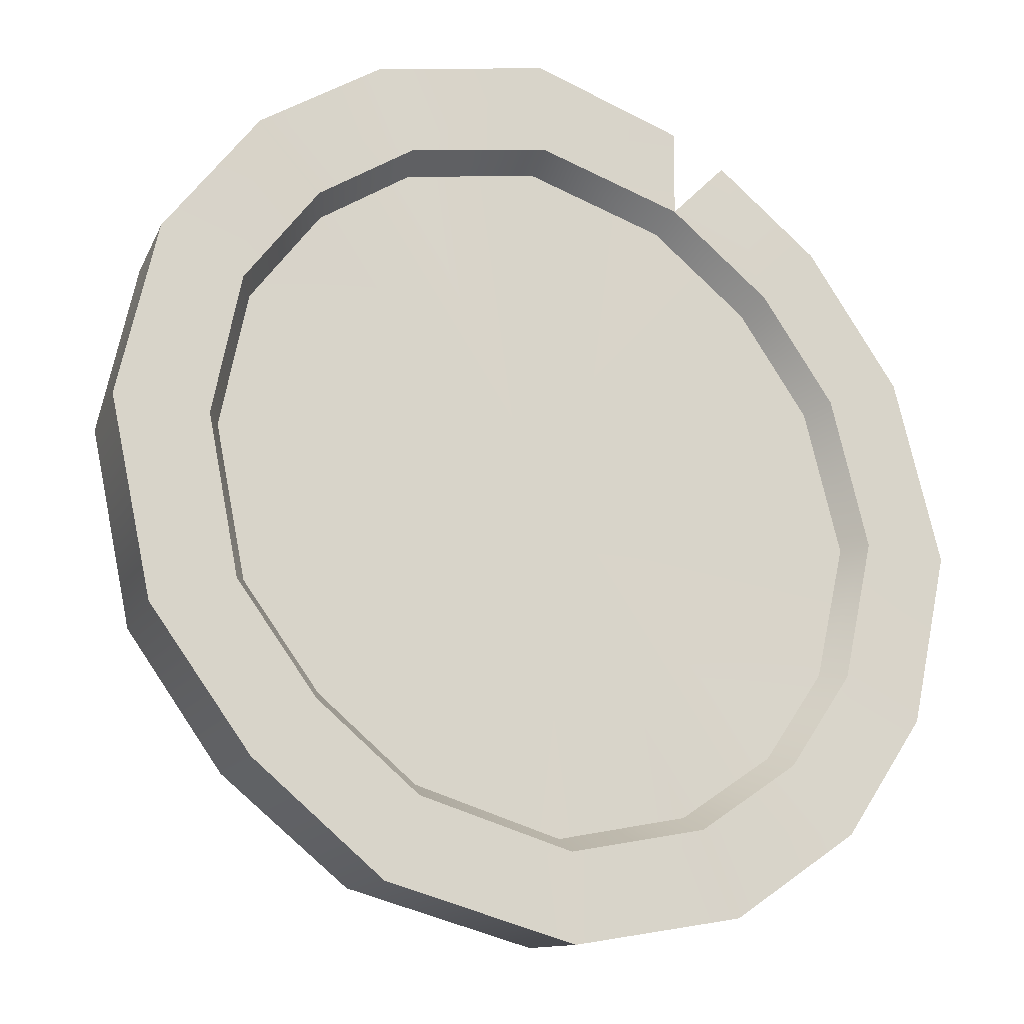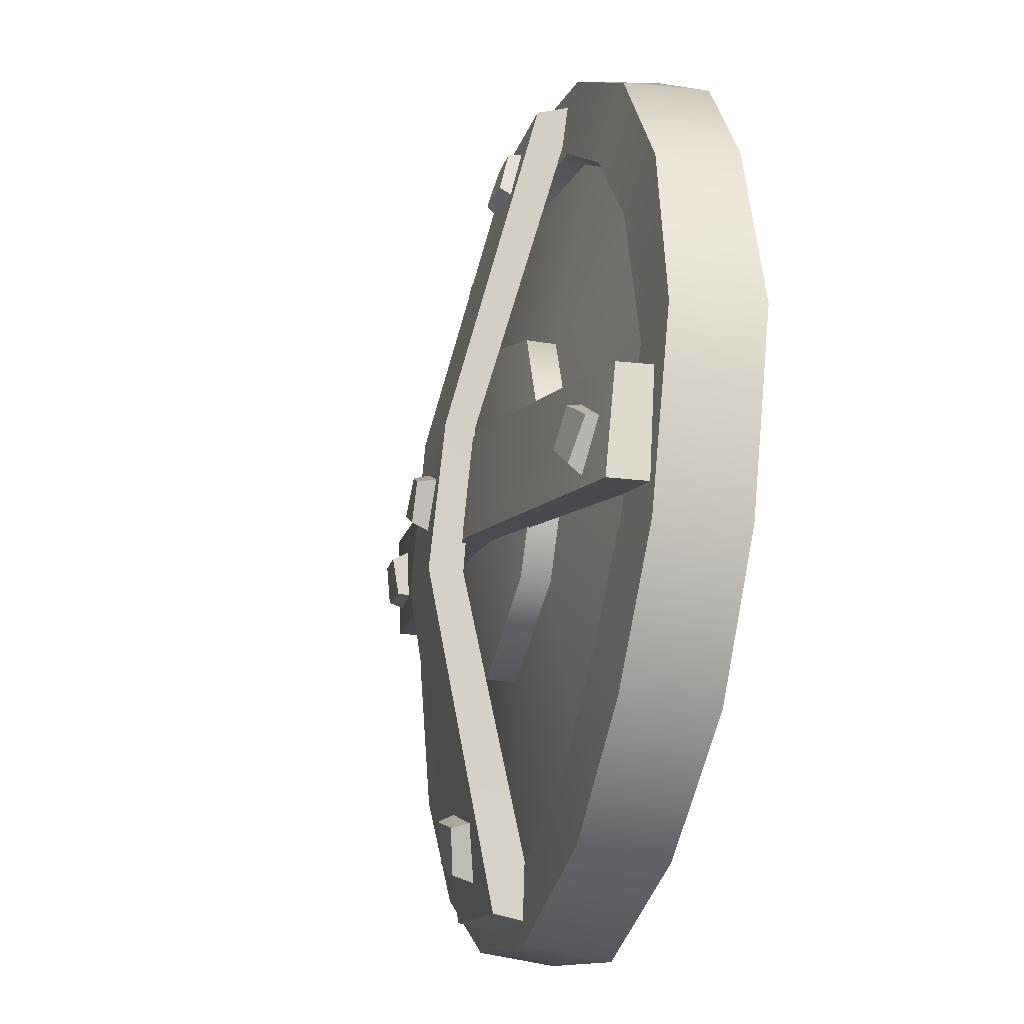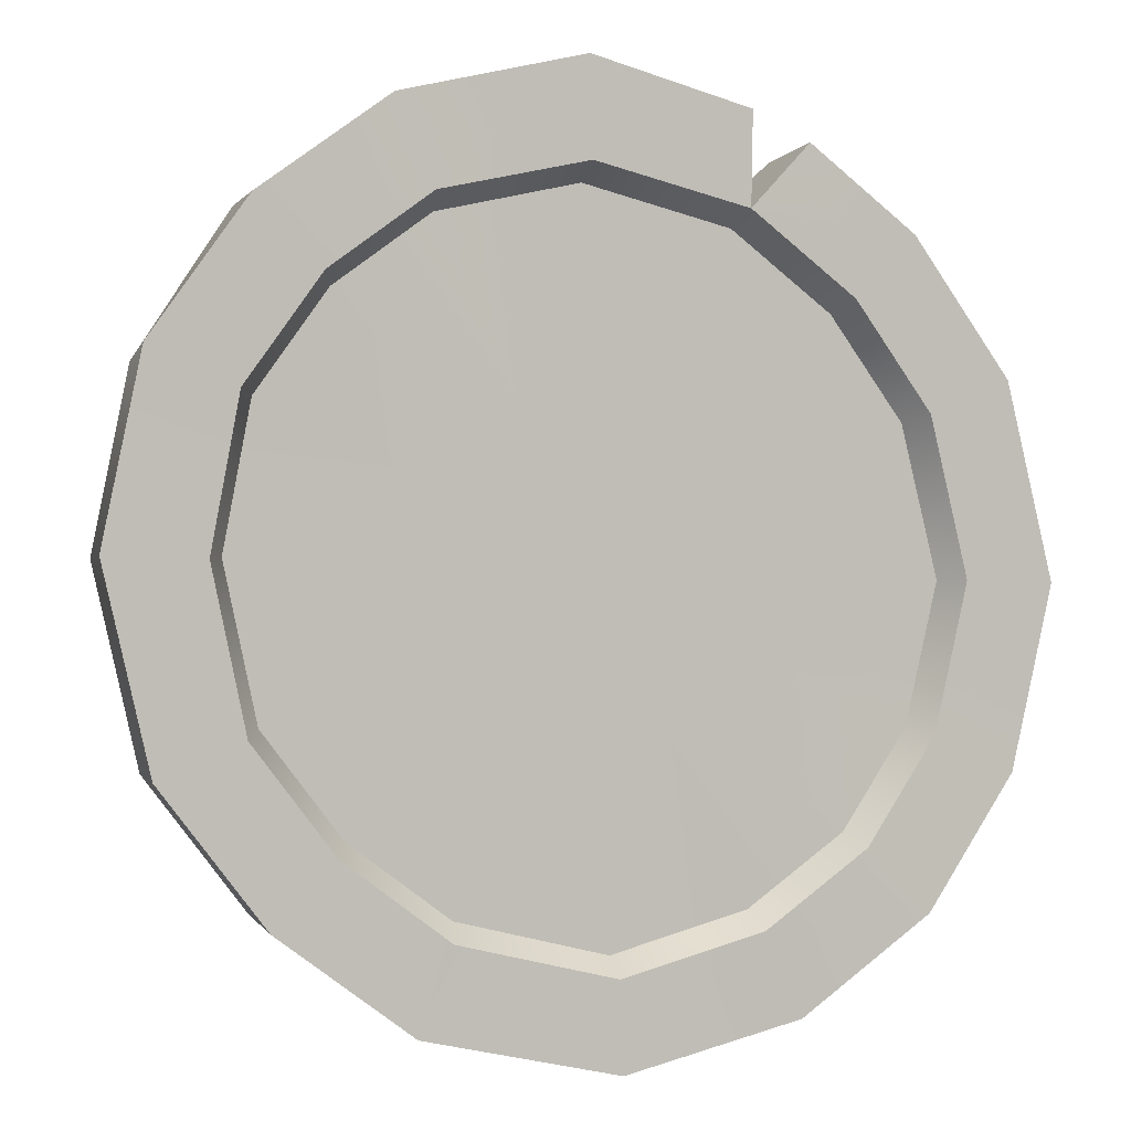
<metadata>
{"format":"obj","ext":"obj","renderer":"f3d","projection":"perspective","resolution":1024,"background":"white","views":[{"elev":-19.2,"azim":154.4,"up":"+Y"},{"elev":-24.4,"azim":74.1,"up":"+Y"},{"elev":1.4,"azim":159.1,"up":"+Y"}]}
</metadata>
<code>
g meger3d_Char_sundries_C8_7
v -0.1818 0.3411 0.02171
v -0.1306 0.2952 0.02513
v -0.2256 0.2241 0.02865
v -0.2732 0.2717 0.0225
v -0.2967 0.1291 0.02513
v -0.3602 0.157 0.02151
v -0.329 -0.01017 0.01735
v -0.3994 -0.01206 0.01688
v -0.3688 -0.1651 0.0137
v -0.3004 -0.1475 0.01854
v -0.287 -0.2887 0.01156
v -0.236 -0.2377 0.01873
v -0.1458 -0.3021 0.01854
v -0.1634 -0.3705 0.0137
v -0.008465 -0.3324 0.01735
v -0.01035 -0.4011 0.01688
v 0.1587 -0.3619 0.02151
v 0.1308 -0.2984 0.02513
v 0.2735 -0.2749 0.0225
v 0.2258 -0.2273 0.02865
v 0.2969 -0.1323 0.02513
v 0.3605 -0.1602 0.02151
v 0.3327 0.007 0.01735
v 0.3997 0.008889 0.01688
v 0.369 0.162 0.0137
v 0.3007 0.1444 0.01854
v 0.2872 0.2855 0.01156
v 0.2363 0.2346 0.01873
v 0.1461 0.299 0.01854
v 0.1637 0.3673 0.0137
v 0.008705 0.3276 0.01735
v 0.01059 0.3979 0.01688
v -0.1299 0.3654 0.02073
v 0.008705 0.3276 0.01735
v 0.01077 0.3227 0.0002293
v -0.1261 0.2895 0.008792
v -0.1306 0.2952 0.02513
v 0.1429 0.2925 0.001211
v 0.1461 0.299 0.01854
v 0.2339 0.2322 -0.004583
v 0.2363 0.2346 0.01873
v -0.2238 0.2224 0.004908
v -0.2256 0.2241 0.02865
v -0.2967 0.1291 0.02513
v -0.291 0.1246 0.008792
v -0.329 -0.01017 0.01735
v -0.3241 -0.01224 0.0002293
v -0.294 -0.1444 0.001211
v -0.3004 -0.1475 0.01854
v -0.2337 -0.2354 -0.004583
v -0.236 -0.2377 0.01873
v 0.3007 0.1444 0.01854
v 0.2943 0.1412 0.001211
v 0.3327 0.007 0.01735
v 0.3278 0.00907 0.0002293
v 0.2912 -0.1278 0.008792
v 0.2969 -0.1323 0.02513
v 0.2241 -0.2255 0.004908
v 0.2258 -0.2273 0.02865
v -0.1458 -0.3021 0.01854
v -0.1427 -0.2957 0.001211
v -0.008465 -0.3324 0.01735
v -0.01053 -0.3274 0.0002293
v 0.1263 -0.2927 0.008792
v 0.1308 -0.2984 0.02513
v 0.01059 0.3979 0.01688
v -0.1299 0.3654 0.02073
v -0.1291 0.3733 -0.0598
v 0.0148 0.4097 -0.06303
v 0.1637 0.3673 0.0137
v 0.1758 0.3718 -0.05911
v 0.2872 0.2855 0.01156
v 0.291 0.2893 -0.06578
v 0.3735 0.1741 -0.05911
v 0.369 0.162 0.0137
v 0.4084 0.0131 -0.06303
v 0.3997 0.008889 0.01688
v 0.3678 -0.1592 -0.05917
v 0.3605 -0.1602 0.02151
v 0.2735 -0.2749 0.0225
v 0.2773 -0.2787 -0.06241
v 0.1578 -0.3692 -0.05917
v 0.1587 -0.3619 0.02151
v -0.01035 -0.4011 0.01688
v -0.01456 -0.4097 -0.06303
v -0.1634 -0.3705 0.0137
v -0.1755 -0.3749 -0.05911
v -0.287 -0.2887 0.01156
v -0.2908 -0.2925 -0.06578
v -0.3732 -0.1772 -0.05911
v -0.3688 -0.1651 0.0137
v -0.4084 -0.01627 -0.06303
v -0.3994 -0.01206 0.01688
v -0.3675 0.1561 -0.05917
v -0.3602 0.157 0.02151
v -0.2732 0.2717 0.0225
v -0.277 0.2756 -0.06241
v -0.1809 0.3484 -0.0598
v -0.1818 0.3411 0.02171
v 0.01077 0.3227 0.0002293
v 0.1429 0.2925 0.001211
v 0.005446 0.1605 0.02523
v 0.117 0.1153 0.02283
v 0.2339 0.2322 -0.004583
v 0.2943 0.1412 0.001211
v 0.164 0.003742 0.02523
v 0.3278 0.00907 0.0002293
v -0.1261 0.2895 0.008792
v -0.1119 0.1104 0.02757
v -0.2238 0.2224 0.004908
v -0.291 0.1246 0.008792
v -0.162 -0.006912 0.02523
v -0.3241 -0.01224 0.0002293
v -0.294 -0.1444 0.001211
v -0.1168 -0.1185 0.02283
v -0.2337 -0.2354 -0.004583
v -0.1427 -0.2957 0.001211
v -0.00521 -0.1645 0.02523
v -0.01053 -0.3274 0.0002293
v 0.2912 -0.1278 0.008792
v 0.1121 -0.1136 0.02757
v 0.2241 -0.2255 0.004908
v 0.1263 -0.2927 0.008792
v 0.01179 0.3253 -0.06279
v 0.0148 0.4097 -0.06303
v -0.1291 0.3733 -0.0598
v -0.1279 0.2923 -0.05966
v 0.1422 0.297 -0.05961
v 0.1758 0.3718 -0.05911
v 0.291 0.2893 -0.06578
v 0.2334 0.2317 -0.06489
v 0.2987 0.1405 -0.05961
v 0.3735 0.1741 -0.05911
v 0.4084 0.0131 -0.06303
v 0.3242 0.01008 -0.06279
v 0.3678 -0.1592 -0.05917
v 0.294 -0.1296 -0.05966
v 0.2773 -0.2787 -0.06241
v 0.2225 -0.224 -0.06222
v 0.1281 -0.2955 -0.05966
v 0.1578 -0.3692 -0.05917
v -0.01155 -0.3313 -0.06279
v -0.01456 -0.4097 -0.06303
v -0.142 -0.3001 -0.05961
v -0.1755 -0.3749 -0.05911
v -0.2908 -0.2925 -0.06578
v -0.2332 -0.2349 -0.06489
v -0.2984 -0.1437 -0.05961
v -0.3732 -0.1772 -0.05911
v -0.4084 -0.01627 -0.06303
v -0.327 -0.01325 -0.06279
v -0.3675 0.1561 -0.05917
v -0.2938 0.1264 -0.05966
v -0.277 0.2756 -0.06241
v -0.2223 0.2208 -0.06222
v -0.1809 0.3484 -0.0598
v -0.1208 0.2778 -0.03473
v 0.01237 0.3098 -0.03772
v 0.01179 0.3253 -0.06279
v -0.1279 0.2923 -0.05966
v 0.1368 0.2823 -0.03469
v 0.1422 0.297 -0.05961
v 0.2226 0.2209 -0.03966
v 0.2334 0.2317 -0.06489
v -0.211 0.2095 -0.03718
v -0.2223 0.2208 -0.06222
v -0.2938 0.1264 -0.05966
v -0.2793 0.1194 -0.03473
v -0.327 -0.01325 -0.06279
v -0.3116 -0.01384 -0.03772
v -0.2837 -0.1383 -0.03469
v -0.2984 -0.1437 -0.05961
v -0.2223 -0.224 -0.03966
v -0.2332 -0.2349 -0.06489
v 0.2987 0.1405 -0.05961
v 0.284 0.1351 -0.03469
v 0.3242 0.01008 -0.06279
v 0.3088 0.01067 -0.03772
v 0.2795 -0.1225 -0.03473
v 0.294 -0.1296 -0.05966
v 0.2113 -0.2127 -0.03718
v 0.2225 -0.224 -0.06222
v -0.142 -0.3001 -0.05961
v -0.1366 -0.2854 -0.03469
v -0.01155 -0.3313 -0.06279
v -0.01214 -0.3159 -0.03772
v 0.1211 -0.281 -0.03473
v 0.1281 -0.2955 -0.05966
v -0.1208 0.2778 -0.03473
v 0.0001168 -0.001585 -0.03666
v 0.01237 0.3098 -0.03772
v -0.211 0.2095 -0.03718
v 0.1368 0.2823 -0.03469
v -0.2793 0.1194 -0.03473
v -0.3116 -0.01384 -0.03772
v -0.2837 -0.1383 -0.03469
v -0.2223 -0.224 -0.03966
v 0.2226 0.2209 -0.03966
v 0.284 0.1351 -0.03469
v 0.3088 0.01067 -0.03772
v 0.2795 -0.1225 -0.03473
v 0.2113 -0.2127 -0.03718
v -0.1366 -0.2854 -0.03469
v -0.01214 -0.3159 -0.03772
v 0.1211 -0.281 -0.03473
v 0.117 0.1153 0.04978
v 0.005446 0.1605 0.05219
v 0.005446 0.1605 0.02523
v 0.117 0.1153 0.02283
v -0.1119 0.1104 0.02757
v -0.1119 0.1104 0.05453
v -0.162 -0.006912 0.05219
v -0.162 -0.006912 0.02523
v 0.164 0.003742 0.02523
v 0.164 0.003742 0.05219
v -0.1168 -0.1185 0.04978
v -0.162 -0.006912 0.02523
v -0.162 -0.006912 0.05219
v -0.1168 -0.1185 0.02283
v -0.00521 -0.1645 0.02523
v -0.00521 -0.1645 0.05219
v 0.1121 -0.1136 0.02757
v 0.1121 -0.1136 0.05453
v 0.164 0.003742 0.05219
v 0.164 0.003742 0.02523
v 0.117 0.1153 0.04978
v 0.0003362 -0.001686 0.07441
v 0.005446 0.1605 0.05219
v -0.1119 0.1104 0.05453
v -0.162 -0.006912 0.05219
v -0.1168 -0.1185 0.04978
v 0.164 0.003742 0.05219
v 0.1121 -0.1136 0.05453
v -0.00521 -0.1645 0.05219
v 0.05501 -0.0556 0.088
v 0.07951 0.03979 0.08348
v 0.3559 -0.0271 0.04736
v 0.3454 -0.124 0.05352
v -0.128 0.06588 0.07675
v -0.1523 -0.02998 0.07502
v -0.3729 0.01901 0.04654
v -0.357 0.1165 0.05411
v 0.05493 -0.05596 0.06344
v 0.3454 -0.124 0.05352
v 0.3573 -0.1283 0.01556
v 0.05501 -0.0556 0.088
v -0.1523 -0.02998 0.07502
v 0.3454 -0.124 0.05352
v 0.3559 -0.0271 0.04736
v 0.3679 -0.03147 0.009392
v 0.3573 -0.1283 0.01556
v 0.3559 -0.0271 0.04736
v 0.07951 0.03979 0.08348
v 0.07942 0.03941 0.05891
v 0.3679 -0.03147 0.009392
v -0.128 0.06588 0.07675
v -0.3729 0.01901 0.04654
v -0.1523 -0.02998 0.07502
v -0.1522 -0.0278 0.05099
v -0.3701 0.02197 0.008698
v 0.05493 -0.05596 0.06344
v -0.357 0.1165 0.05411
v -0.1279 0.06805 0.05277
v -0.128 0.06588 0.07675
v -0.3543 0.1194 0.01627
v 0.07942 0.03941 0.05891
v -0.357 0.1165 0.05411
v -0.3729 0.01901 0.04654
v -0.3701 0.02197 0.008698
v -0.3543 0.1194 0.01627
v 0.05493 -0.05596 0.06344
v 0.3573 -0.1283 0.01556
v 0.3679 -0.03147 0.009392
v 0.07942 0.03941 0.05891
v -0.1279 0.06805 0.05277
v -0.1522 -0.0278 0.05099
v -0.3701 0.02197 0.008698
v -0.3543 0.1194 0.01627
v 0.02403 0.3599 0.04038
v 0.1312 0.3488 0.04299
v 0.05689 0.05314 0.1087
v -0.03884 0.07639 0.1038
v -0.05857 -0.06453 0.1109
v 0.0316 -0.07895 0.1161
v -0.01007 -0.3758 0.0445
v -0.1163 -0.3571 0.04742
v 0.05689 0.05314 0.08092
v 0.1312 0.3488 0.04299
v 0.1354 0.3594 0.007512
v 0.05689 0.05314 0.1087
v 0.0316 -0.07895 0.08446
v 0.0316 -0.07895 0.1161
v -0.01007 -0.3758 0.0445
v 0.1312 0.3488 0.04299
v 0.02403 0.3599 0.04038
v 0.02823 0.3705 0.004906
v 0.1354 0.3594 0.007512
v 0.02403 0.3599 0.04038
v -0.03884 0.07639 0.1038
v -0.03884 0.07639 0.0761
v 0.02823 0.3705 0.004906
v -0.05857 -0.06453 0.07921
v -0.05857 -0.06453 0.1109
v -0.1163 -0.3571 0.04742
v 0.0316 -0.07895 0.08446
v -0.01407 -0.3816 0.002967
v -0.01007 -0.3758 0.0445
v -0.05857 -0.06453 0.07921
v -0.1163 -0.3571 0.04742
v -0.1203 -0.3629 0.005882
v -0.1163 -0.3571 0.04742
v -0.01007 -0.3758 0.0445
v -0.01407 -0.3816 0.002967
v -0.1203 -0.3629 0.005882
v 0.02823 0.3705 0.004906
v -0.03884 0.07639 0.0761
v 0.05689 0.05314 0.08092
v 0.1354 0.3594 0.007512
v -0.05857 -0.06453 0.07921
v 0.0316 -0.07895 0.08446
v -0.01407 -0.3816 0.002967
v -0.1203 -0.3629 0.005882
v -0.03069 -0.2966 0.07694
v -0.05 -0.333 0.07094
v -0.08116 -0.314 0.07303
v -0.06417 -0.2811 0.08037
v -0.06417 -0.2811 0.08037
v -0.08116 -0.314 0.07303
v -0.08907 -0.3147 0.05338
v -0.06662 -0.2713 0.0637
v -0.08116 -0.314 0.07303
v -0.05 -0.333 0.07094
v -0.04791 -0.3398 0.05058
v -0.08907 -0.3147 0.05338
v -0.05 -0.333 0.07094
v -0.03069 -0.2966 0.07694
v -0.02241 -0.2917 0.05888
v -0.04791 -0.3398 0.05058
v -0.03069 -0.2966 0.07694
v -0.06417 -0.2811 0.08037
v -0.06662 -0.2713 0.0637
v -0.02241 -0.2917 0.05888
v 0.05602 0.326 0.05933
v 0.09367 0.3229 0.06038
v 0.0914 0.2868 0.0682
v 0.04995 0.2912 0.06892
v 0.05602 0.326 0.05933
v 0.09847 0.3234 0.04149
v 0.09367 0.3229 0.06038
v 0.04868 0.3273 0.0395
v 0.05602 0.326 0.05933
v 0.04995 0.2912 0.06892
v 0.04066 0.2814 0.05213
v 0.04868 0.3273 0.0395
v 0.04995 0.2912 0.06892
v 0.0914 0.2868 0.0682
v 0.09544 0.2756 0.05153
v 0.04066 0.2814 0.05213
v 0.0914 0.2868 0.0682
v 0.09367 0.3229 0.06038
v 0.09847 0.3234 0.04149
v 0.09544 0.2756 0.05153
v -0.3357 0.07645 0.07053
v -0.2983 0.07142 0.0731
v -0.3018 0.03522 0.066
v -0.3431 0.04103 0.06533
v -0.3357 0.07645 0.07053
v -0.2919 0.07898 0.05632
v -0.2983 0.07142 0.0731
v -0.3413 0.08572 0.0523
v -0.3357 0.07645 0.07053
v -0.3431 0.04103 0.06533
v -0.3511 0.03895 0.04539
v -0.3413 0.08572 0.0523
v -0.3431 0.04103 0.06533
v -0.3018 0.03522 0.066
v -0.2965 0.03122 0.04665
v -0.3511 0.03895 0.04539
v -0.3018 0.03522 0.066
v -0.2983 0.07142 0.0731
v -0.2919 0.07898 0.05632
v -0.2965 0.03122 0.04665
v 0.3267 -0.06164 0.06308
v 0.3025 -0.09476 0.07065
v 0.2751 -0.07082 0.0742
v 0.297 -0.04038 0.06927
v 0.297 -0.04038 0.06927
v 0.2751 -0.07082 0.0742
v 0.2627 -0.07452 0.05742
v 0.2917 -0.03424 0.05153
v 0.2751 -0.07082 0.0742
v 0.3025 -0.09476 0.07065
v 0.2989 -0.1061 0.0527
v 0.2627 -0.07452 0.05742
v 0.3025 -0.09476 0.07065
v 0.3267 -0.06164 0.06308
v 0.3309 -0.06235 0.04307
v 0.2989 -0.1061 0.0527
v 0.3267 -0.06164 0.06308
v 0.297 -0.04038 0.06927
v 0.2917 -0.03424 0.05153
v 0.3309 -0.06235 0.04307
v 0.008049 -0.02564 0.1264
v -0.02771 -0.00437 0.1235
v -0.006831 0.02562 0.122
v 0.02571 0.006935 0.1265
v 0.02571 0.006935 0.1265
v -0.006831 0.02562 0.122
v -0.009285 0.03274 0.1022
v 0.03372 0.008098 0.1088
v -0.006831 0.02562 0.122
v -0.02771 -0.00437 0.1235
v -0.03684 -0.006864 0.1042
v -0.009285 0.03274 0.1022
v -0.02771 -0.00437 0.1235
v 0.008049 -0.02564 0.1264
v 0.01038 -0.03494 0.1083
v -0.03684 -0.006864 0.1042
v 0.008049 -0.02564 0.1264
v 0.02571 0.006935 0.1265
v 0.03372 0.008098 0.1088
v 0.01038 -0.03494 0.1083
v -0.1818 0.3411 0.02171
v -0.1809 0.3484 -0.0598
v -0.1279 0.2923 -0.05966
v -0.1279 0.2923 -0.05966
v -0.1306 0.2952 0.02513
v -0.1818 0.3411 0.02171
v -0.1299 0.3654 0.02073
v -0.1306 0.2952 0.02513
v -0.1279 0.2923 -0.05966
v -0.1291 0.3733 -0.0598
g meger3d_Char_sundries_C8_7_0
f 3 2 1
f 1 4 3
f 5 3 4
f 4 6 5
f 7 5 6
f 6 8 7
f 9 7 8
f 10 7 9
f 10 9 11
f 11 12 10
f 12 11 13
f 14 13 11
f 15 13 14
f 14 16 15
f 15 16 17
f 17 18 15
f 18 17 19
f 19 20 18
f 21 20 19
f 19 22 21
f 23 21 22
f 22 24 23
f 23 24 25
f 25 26 23
f 27 26 25
f 27 28 26
f 29 28 27
f 27 30 29
f 31 29 30
f 32 31 30
f 31 32 33
f 33 2 31
f 36 35 34
f 34 37 36
f 34 35 38
f 38 39 34
f 39 38 40
f 40 41 39
f 42 36 37
f 37 43 42
f 42 43 44
f 44 45 42
f 45 44 46
f 46 47 45
f 48 47 46
f 46 49 48
f 50 48 49
f 49 51 50
f 52 41 40
f 40 53 52
f 54 52 53
f 53 55 54
f 54 55 56
f 56 57 54
f 57 56 58
f 58 59 57
f 50 51 60
f 60 61 50
f 61 60 62
f 62 63 61
f 64 63 62
f 62 65 64
f 65 59 58
f 58 64 65
f 68 67 66
f 66 69 68
f 69 66 70
f 70 71 69
f 71 70 72
f 72 73 71
f 74 73 72
f 72 75 74
f 76 74 75
f 75 77 76
f 78 76 77
f 77 79 78
f 78 79 80
f 80 81 78
f 82 81 80
f 83 82 80
f 82 83 84
f 84 85 82
f 85 84 86
f 86 87 85
f 88 87 86
f 89 87 88
f 90 89 88
f 90 88 91
f 92 90 91
f 91 93 92
f 94 92 93
f 93 95 94
f 94 95 96
f 96 97 94
f 98 97 96
f 99 98 96
f 102 101 100
f 101 102 103
f 104 101 103
f 104 103 105
f 105 103 106
f 106 107 105
f 102 100 108
f 109 102 108
f 108 110 109
f 110 111 109
f 112 109 111
f 111 113 112
f 113 114 112
f 115 112 114
f 115 114 116
f 115 116 117
f 118 115 117
f 117 119 118
f 120 107 106
f 106 121 120
f 121 122 120
f 121 118 123
f 123 122 121
f 119 123 118
f 126 125 124
f 124 127 126
f 124 125 128
f 129 128 125
f 128 129 130
f 130 131 128
f 132 131 130
f 130 133 132
f 134 132 133
f 134 135 132
f 135 134 136
f 136 137 135
f 137 136 138
f 138 139 137
f 139 138 140
f 141 140 138
f 142 140 141
f 143 142 141
f 144 142 143
f 143 145 144
f 144 145 146
f 146 147 144
f 148 147 146
f 146 149 148
f 148 149 150
f 150 151 148
f 152 151 150
f 153 151 152
f 154 153 152
f 153 154 155
f 155 154 156
f 156 127 155
f 159 158 157
f 157 160 159
f 158 159 161
f 159 162 161
f 161 162 163
f 164 163 162
f 160 157 165
f 165 166 160
f 167 166 165
f 165 168 167
f 169 167 168
f 168 170 169
f 169 170 171
f 171 172 169
f 172 171 173
f 173 174 172
f 163 164 175
f 175 176 163
f 176 175 177
f 177 178 176
f 179 178 177
f 177 180 179
f 181 179 180
f 180 182 181
f 174 173 183
f 184 183 173
f 185 183 184
f 186 185 184
f 185 186 187
f 187 188 185
f 188 187 181
f 181 182 188
f 191 190 189
f 189 190 192
f 193 190 191
f 192 190 194
f 194 190 195
f 195 190 196
f 196 190 197
f 198 190 193
f 199 190 198
f 200 190 199
f 201 190 200
f 202 190 201
f 197 190 203
f 203 190 204
f 204 190 205
f 205 190 202
f 208 207 206
f 206 209 208
f 207 208 210
f 210 211 207
f 211 210 212
f 210 213 212
f 214 209 206
f 215 214 206
f 218 217 216
f 217 219 216
f 216 219 220
f 220 221 216
f 221 220 222
f 222 223 221
f 223 222 224
f 222 225 224
f 228 227 226
f 229 227 228
f 230 227 229
f 231 227 230
f 226 227 232
f 232 227 233
f 234 227 231
f 233 227 234
f 237 236 235
f 235 238 237
f 235 236 239
f 239 240 235
f 241 240 239
f 239 242 241
f 245 244 243
f 246 243 244
f 243 246 247
f 250 249 248
f 248 251 250
f 254 253 252
f 252 255 254
f 253 254 256
f 259 258 257
f 257 260 259
f 258 259 261
f 264 263 262
f 263 265 262
f 266 263 264
f 269 268 267
f 267 270 269
f 273 272 271
f 271 274 273
f 275 274 271
f 271 276 275
f 275 276 277
f 277 278 275
f 281 280 279
f 279 282 281
f 281 282 283
f 283 284 281
f 285 284 283
f 283 286 285
f 289 288 287
f 290 287 288
f 291 287 290
f 292 291 290
f 291 292 293
f 296 295 294
f 294 297 296
f 300 299 298
f 298 301 300
f 299 300 302
f 302 303 299
f 303 302 304
f 307 306 305
f 310 309 308
f 313 312 311
f 311 314 313
f 317 316 315
f 315 318 317
f 319 316 317
f 317 320 319
f 319 320 321
f 321 322 319
f 325 324 323
f 323 326 325
f 329 328 327
f 327 330 329
f 333 332 331
f 331 334 333
f 337 336 335
f 335 338 337
f 341 340 339
f 339 342 341
f 345 344 343
f 343 346 345
f 349 348 347
f 348 350 347
f 353 352 351
f 351 354 353
f 357 356 355
f 355 358 357
f 361 360 359
f 359 362 361
f 365 364 363
f 363 366 365
f 369 368 367
f 368 370 367
f 373 372 371
f 371 374 373
f 377 376 375
f 375 378 377
f 381 380 379
f 379 382 381
f 385 384 383
f 383 386 385
f 389 388 387
f 387 390 389
f 393 392 391
f 391 394 393
f 397 396 395
f 395 398 397
f 401 400 399
f 399 402 401
f 405 404 403
f 403 406 405
f 409 408 407
f 407 410 409
f 413 412 411
f 411 414 413
f 417 416 415
f 415 418 417
f 421 420 419
f 419 422 421
f 425 424 423
f 428 427 426
f 431 430 429
f 429 432 431

</code>
